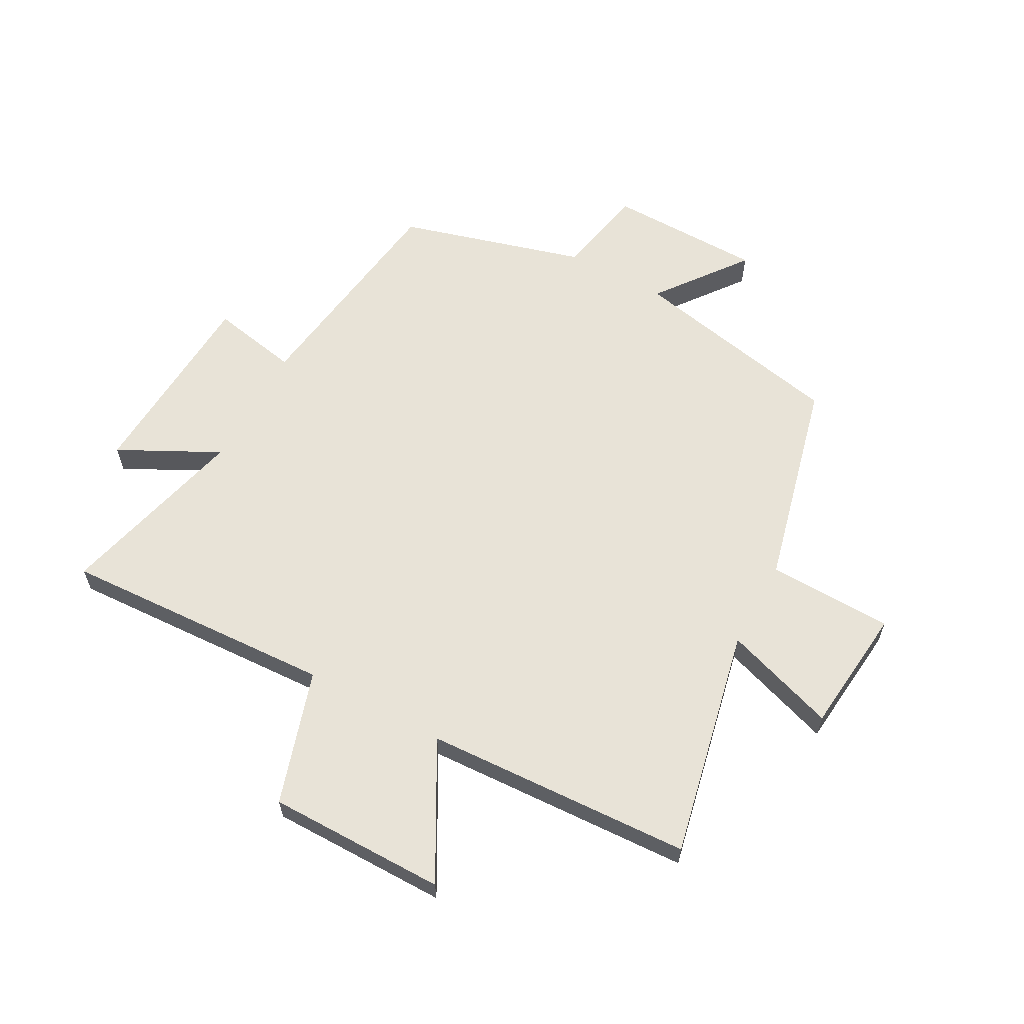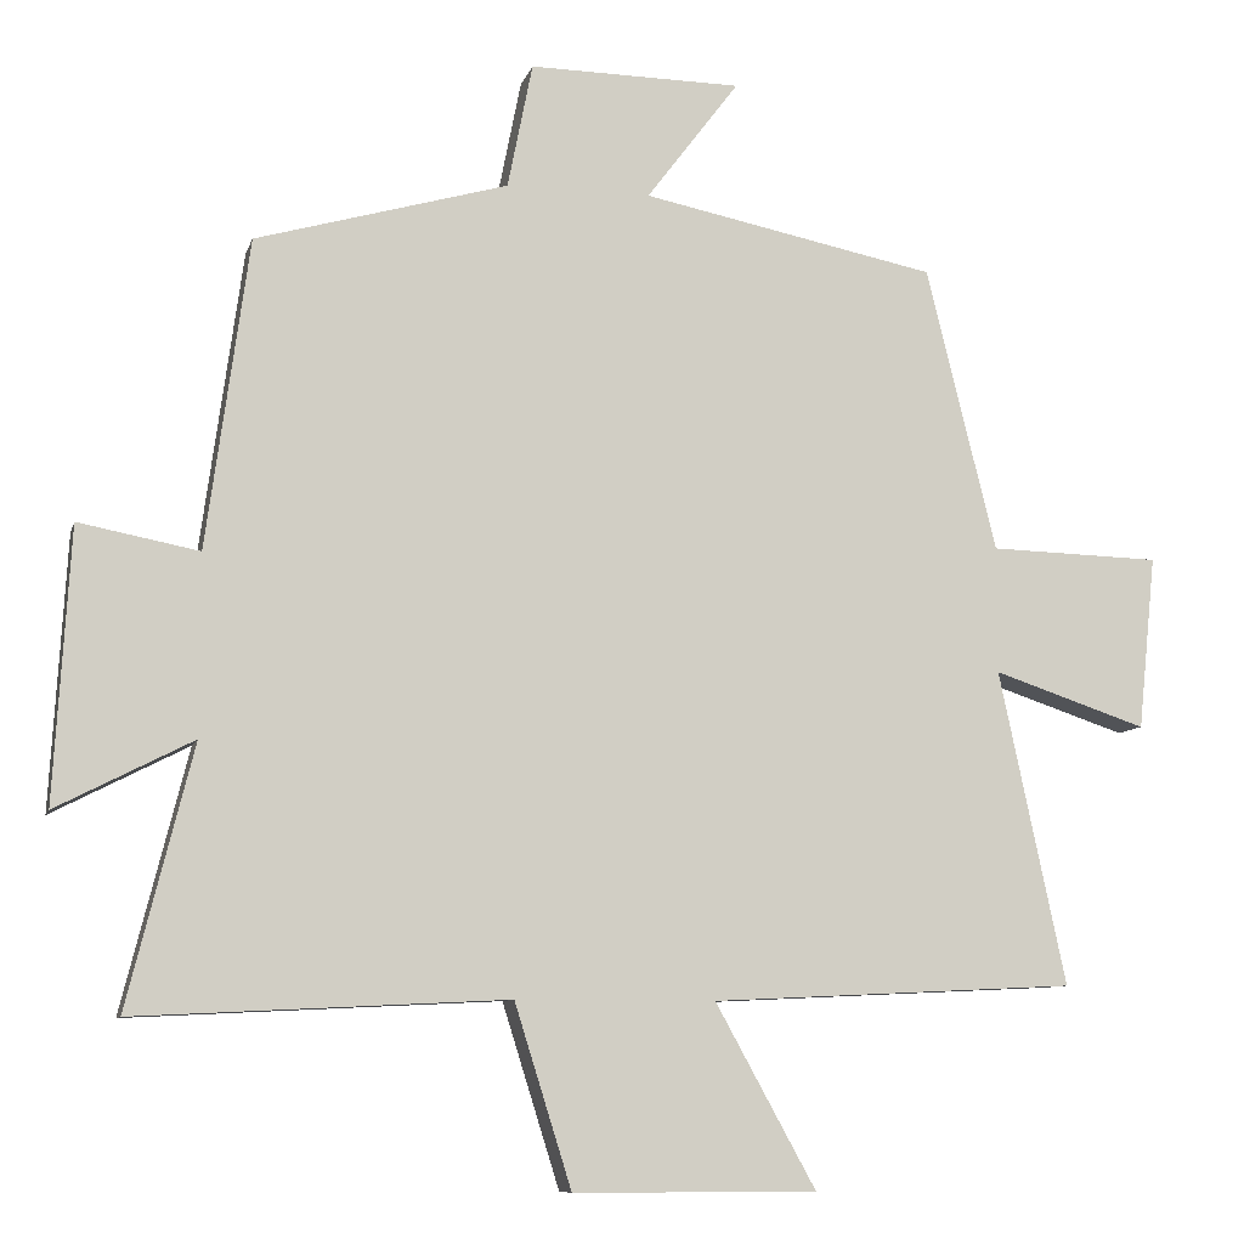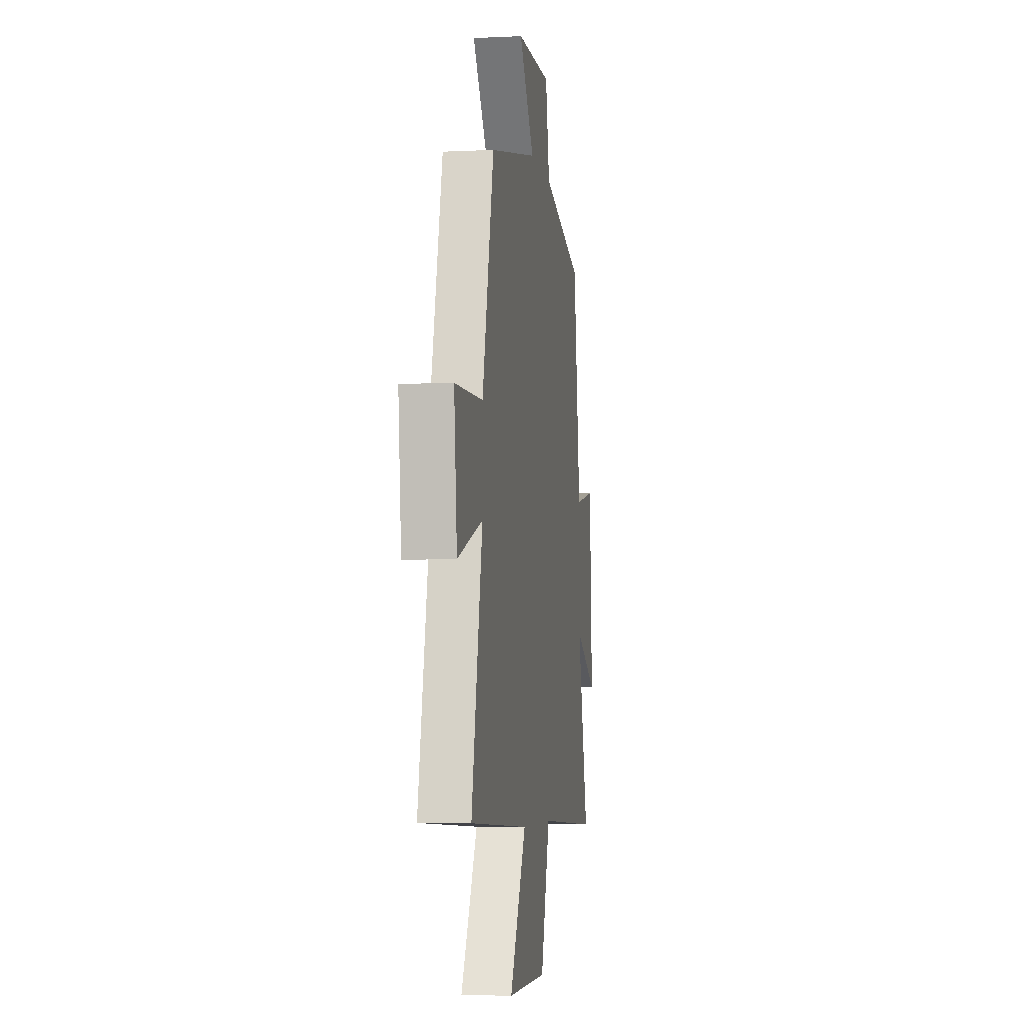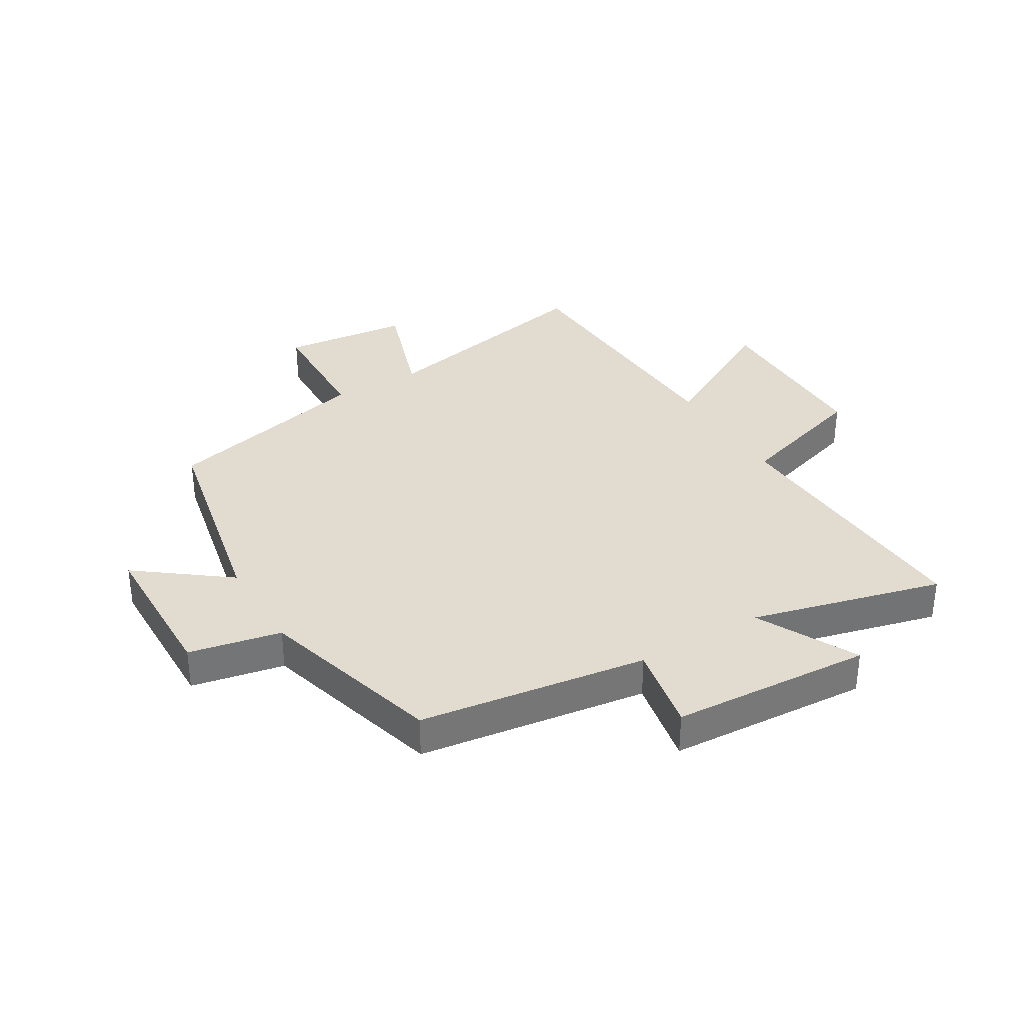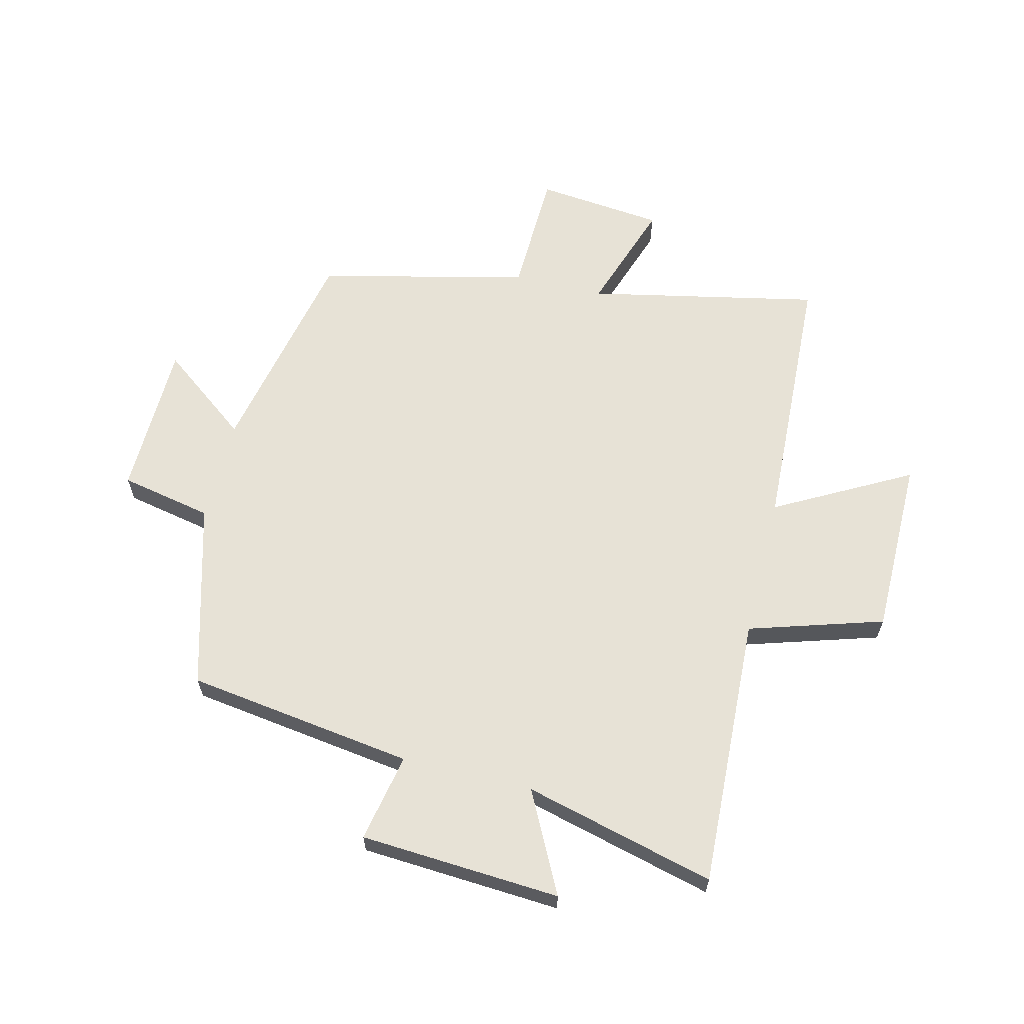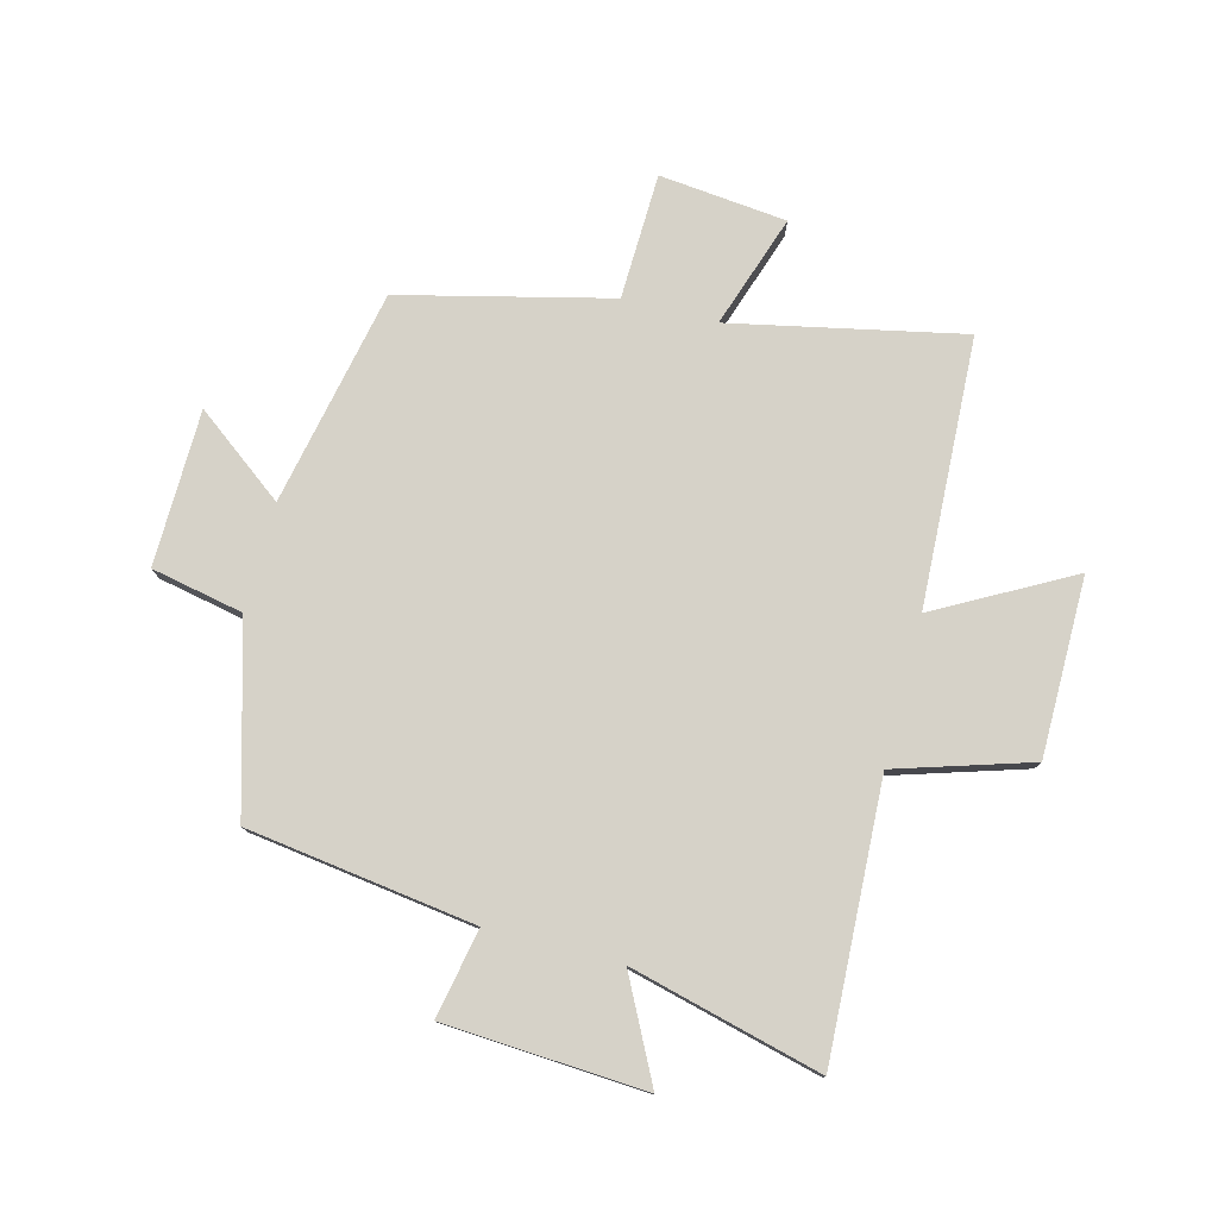
<metadata>
{"format":"obj","ext":"obj","renderer":"f3d","projection":"perspective","resolution":1024,"background":"white","views":[{"elev":61.5,"azim":-151.4,"up":"+Y"},{"elev":-8.7,"azim":166.2,"up":"+Z"},{"elev":-4.9,"azim":-81.2,"up":"+Z"},{"elev":34.3,"azim":59.3,"up":"+Y"},{"elev":62.9,"azim":104.0,"up":"+Y"},{"elev":78.0,"azim":104.7,"up":"+Y"}]}
</metadata>
<code>
v -0.413 0.07 0.425
v -0.047 0.07 0.5
v -0.162 0.07 0.652
v 0.102 0.07 0.656
v 0.133 0.07 0.5
v 0.447 0.07 0.411
v 0.5 0.07 0.025
v 0.65 0.07 0.054
v 0.67 0.07 -0.286
v 0.5 0.07 -0.199
v 0.582 0.07 -0.523
v 0.119 0.07 -0.5
v 0.048 0.07 -0.727
v -0.254 0.07 -0.727
v -0.129 0.07 -0.5
v -0.583 0.07 -0.478
v -0.5 0.07 -0.087
v -0.691 0.07 -0.151
v -0.713 0.07 0.065
v -0.5 0.07 0.071
v -0.413 0 0.425
v -0.047 0 0.5
v -0.162 0 0.652
v 0.102 0 0.656
v 0.133 0 0.5
v 0.447 0 0.411
v 0.5 0 0.025
v 0.65 0 0.054
v 0.67 0 -0.286
v 0.5 0 -0.199
v 0.582 0 -0.523
v 0.119 0 -0.5
v 0.048 0 -0.727
v -0.254 0 -0.727
v -0.129 0 -0.5
v -0.583 0 -0.478
v -0.5 0 -0.087
v -0.691 0 -0.151
v -0.713 0 0.065
v -0.5 0 0.071
f 17 18 19 20
f 17 20 1 2
f 15 16 17 2
f 12 13 14 15
f 12 15 2
f 10 11 12 2
f 7 8 9 10
f 5 6 7 10
f 5 10 2 3
f 3 4 5
f 40 39 38 37
f 22 21 40 37
f 22 37 36 35
f 35 34 33 32
f 22 35 32
f 22 32 31 30
f 30 29 28 27
f 30 27 26 25
f 23 22 30 25
f 25 24 23
f 1 21 22 2
f 2 22 23 3
f 3 23 24 4
f 4 24 25 5
f 5 25 26 6
f 6 26 27 7
f 7 27 28 8
f 8 28 29 9
f 9 29 30 10
f 10 30 31 11
f 11 31 32 12
f 12 32 33 13
f 13 33 34 14
f 14 34 35 15
f 15 35 36 16
f 16 36 37 17
f 17 37 38 18
f 18 38 39 19
f 19 39 40 20
f 20 40 21 1

</code>
